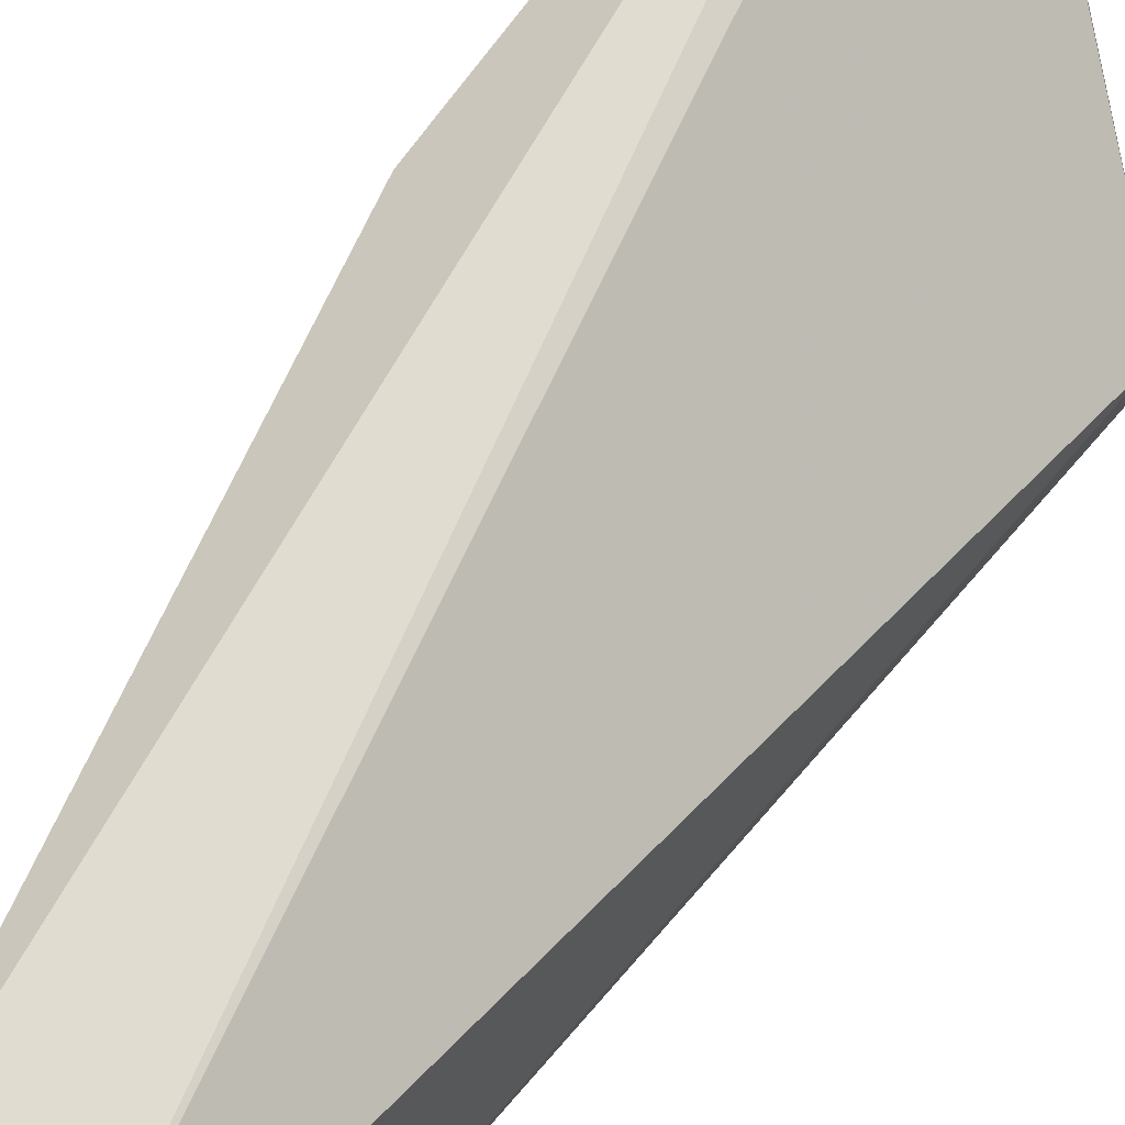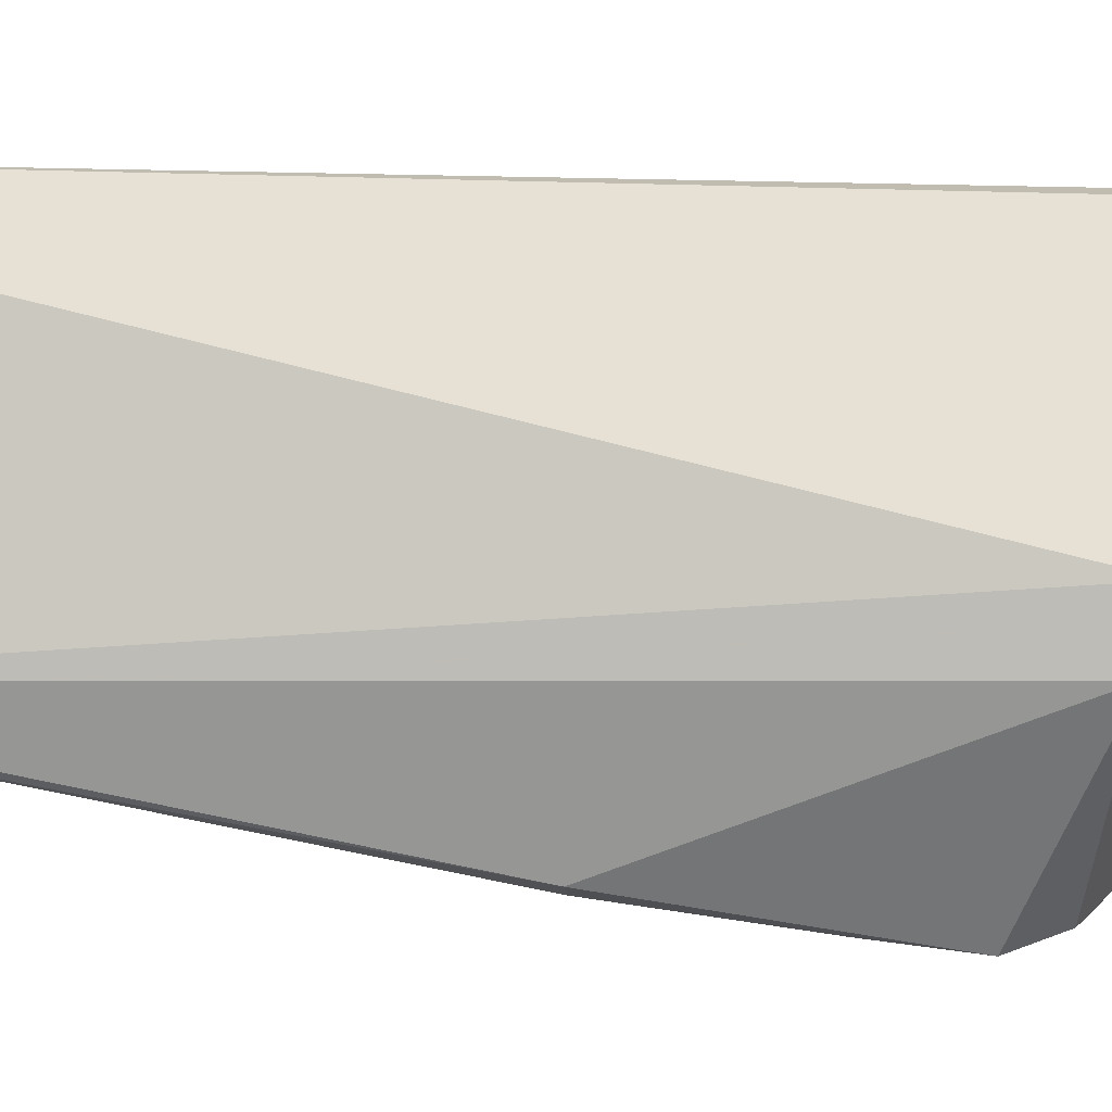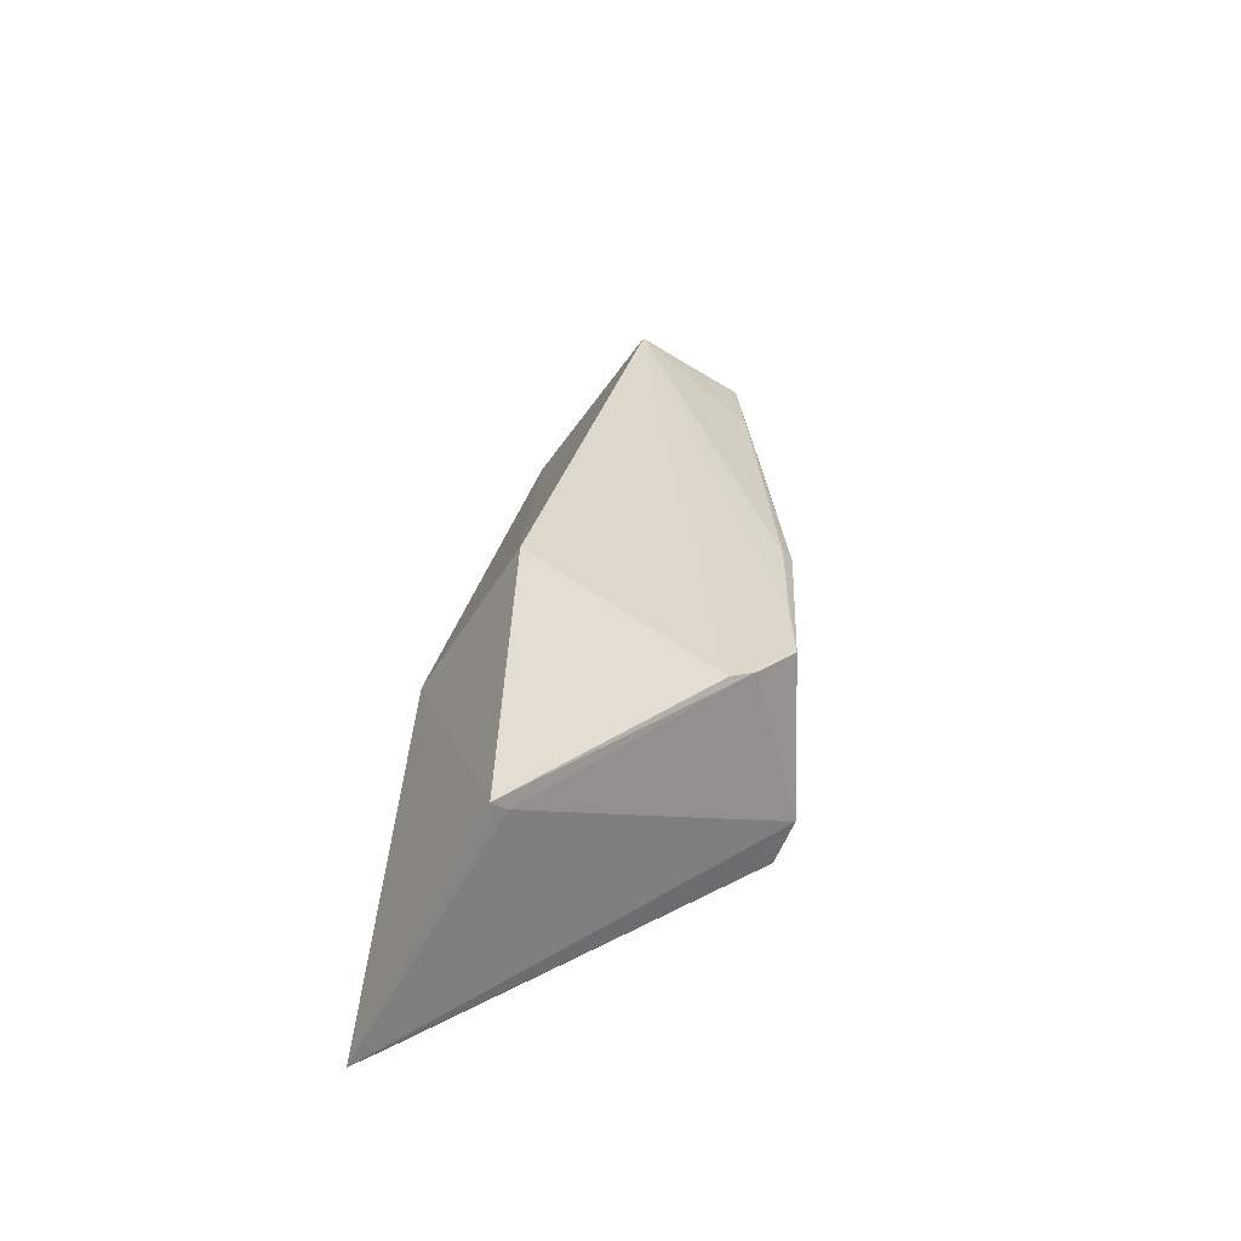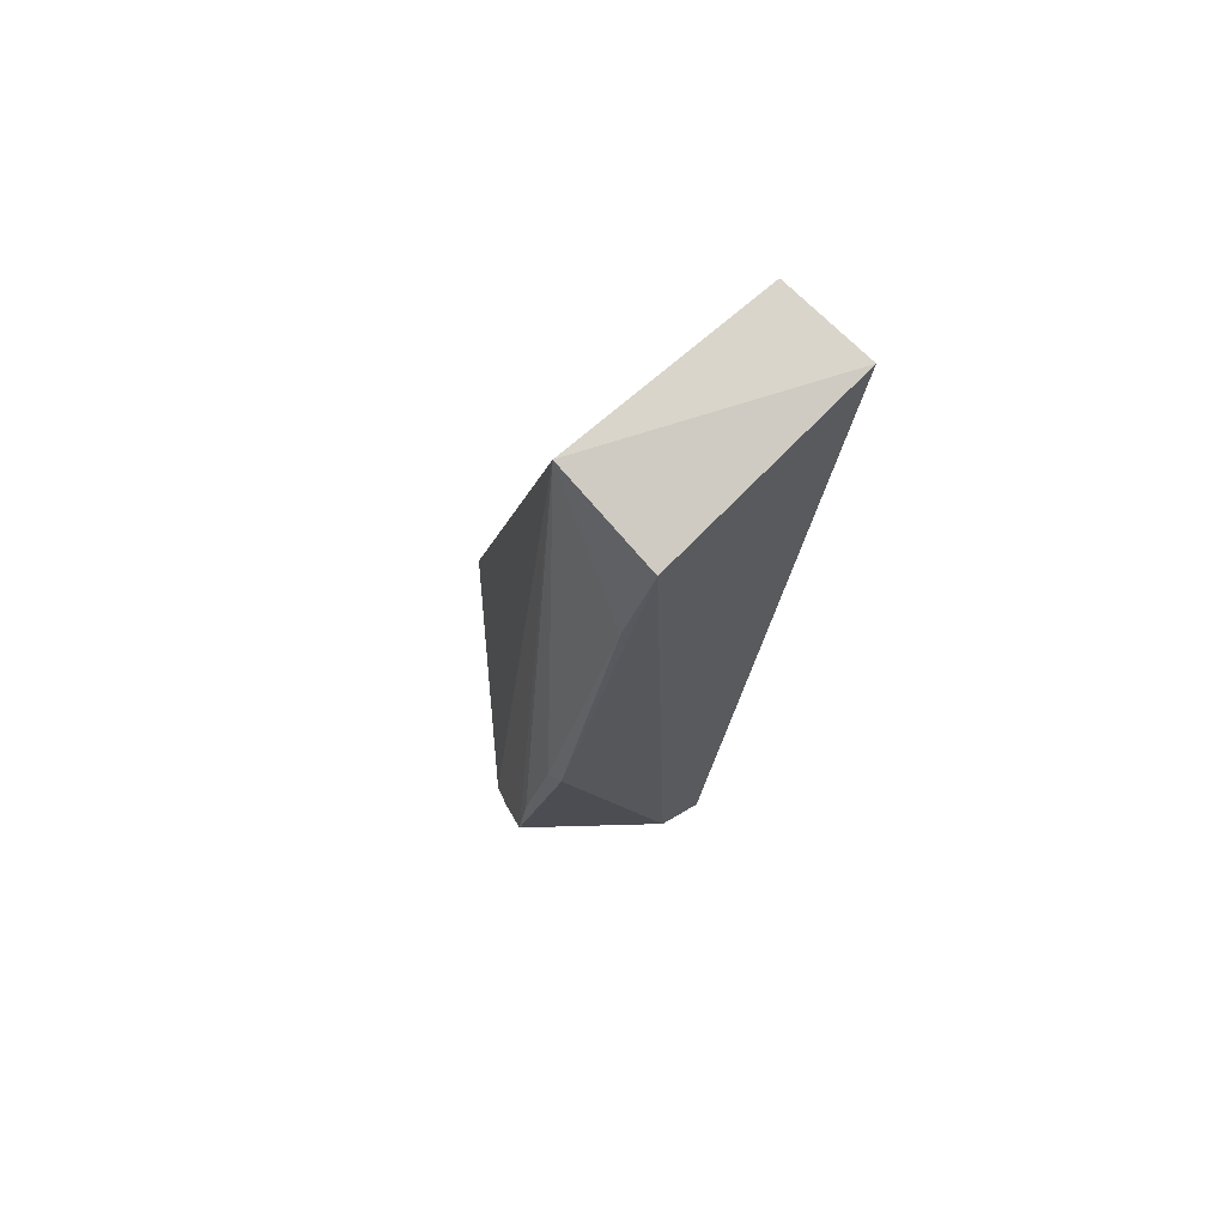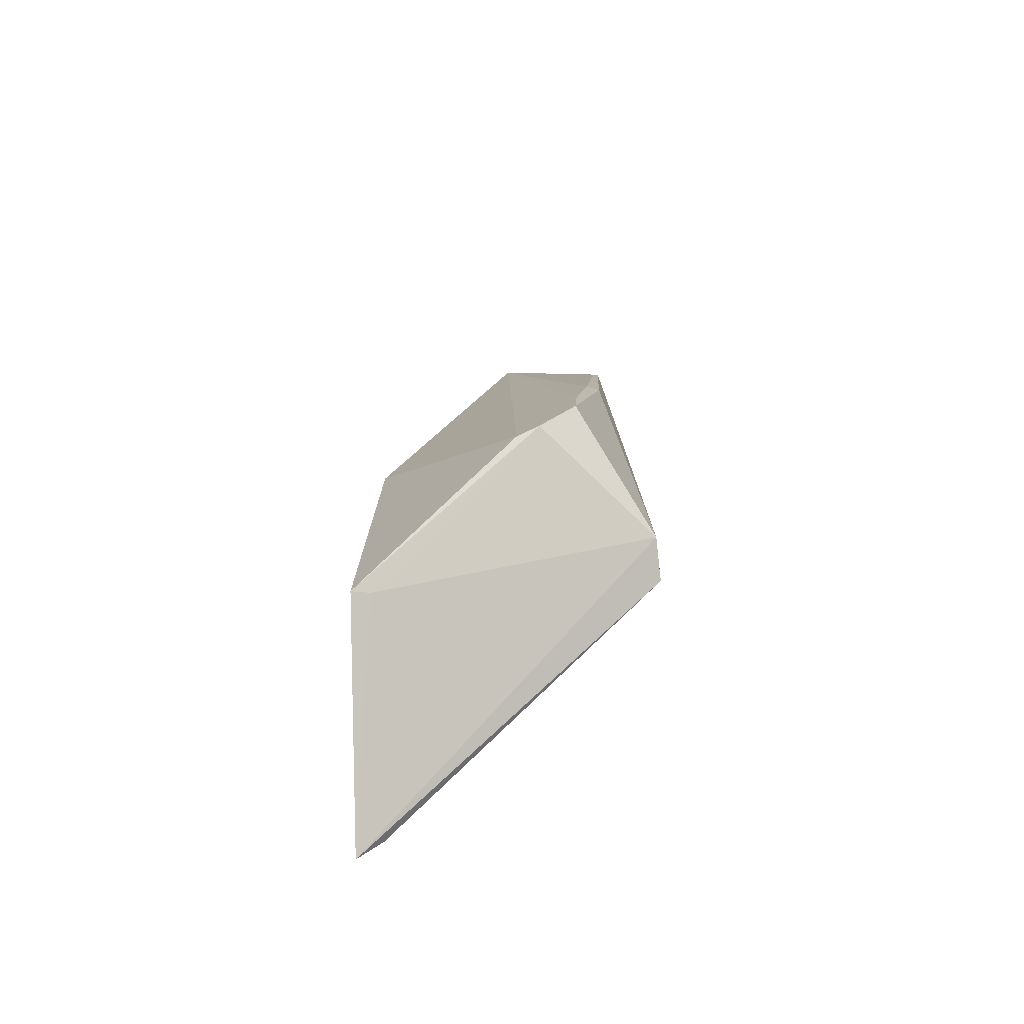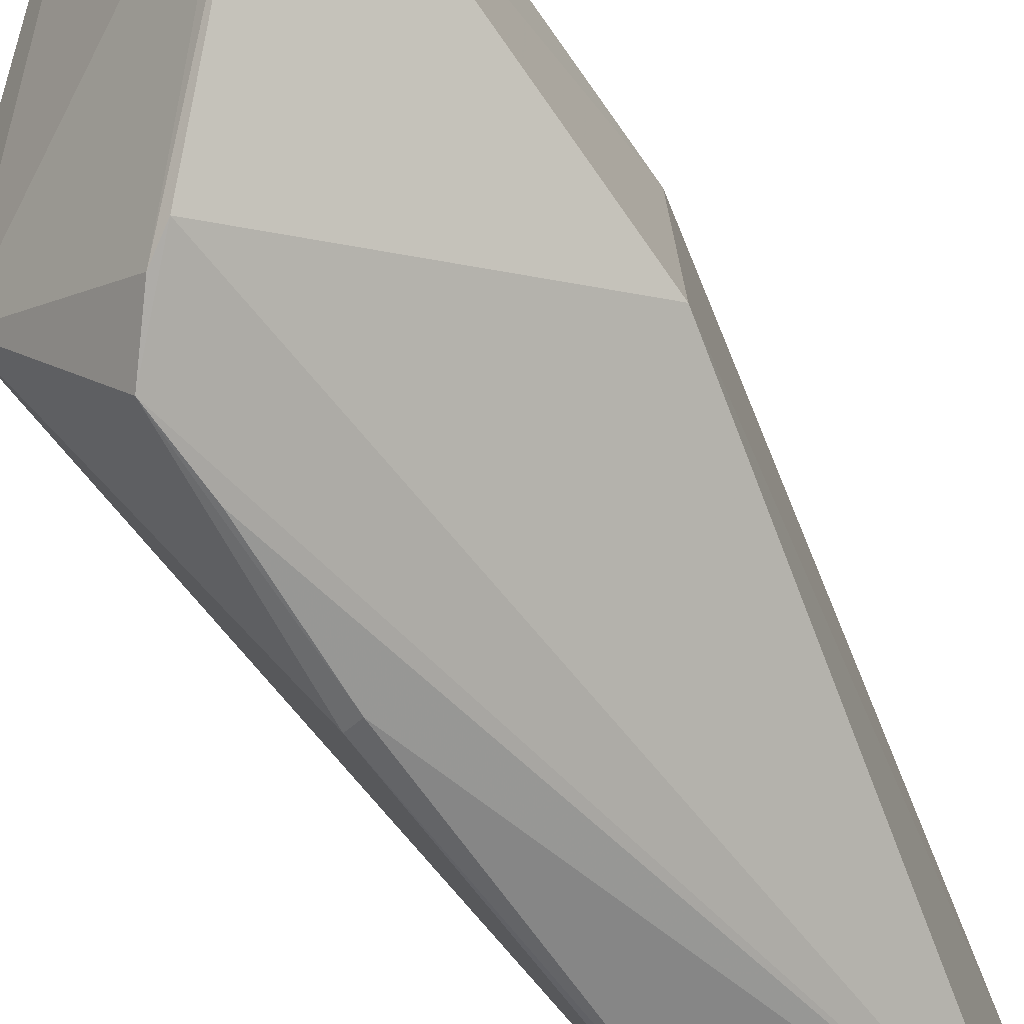
<metadata>
{"format":"obj","ext":"obj","renderer":"f3d","projection":"perspective","resolution":1024,"background":"white","views":[{"elev":69.2,"azim":38.2,"up":"+Y"},{"elev":0.1,"azim":87.3,"up":"+Y"},{"elev":-52.1,"azim":-31.7,"up":"+Z"},{"elev":70.4,"azim":50.7,"up":"+Z"},{"elev":-71.6,"azim":0.5,"up":"+Z"},{"elev":-71.0,"azim":-143.5,"up":"+Y"}]}
</metadata>
<code>
v 0.04563 -0.01656 0.2384
v 0.04646 -0.03065 0.2352
v 0.04855 -0.02794 0.1919
v 0.02985 -0.01616 0.1776
v 0.0302 -0.0309 0.2048
v 0.03143 -0.01651 0.1791
v 0.03875 -0.03081 0.2355
v 0.03889 -0.0167 0.2373
v 0.04322 -0.03847 0.1959
v 0.03019 -0.01933 0.2042
v 0.04529 -0.03633 0.2081
v 0.03944 -0.03744 0.1925
v 0.02956 -0.03059 0.1836
v 0.04827 -0.03063 0.1927
v 0.0458 -0.03237 0.2283
v 0.04441 -0.03663 0.2079
v 0.04087 -0.03788 0.1933
v 0.03073 -0.03034 0.184
v 0.04341 -0.0379 0.2
f 1 2 3
f 6 1 3
f 6 3 4
f 6 4 1
f 7 2 1
f 8 1 4
f 8 7 1
f 8 5 7
f 10 8 4
f 10 5 8
f 12 9 7
f 12 7 5
f 13 10 4
f 13 5 10
f 13 12 5
f 14 11 9
f 14 3 2
f 14 2 11
f 14 4 3
f 15 11 2
f 15 2 7
f 16 9 11
f 16 15 7
f 16 11 15
f 17 14 9
f 17 9 12
f 17 12 13
f 18 13 4
f 18 4 14
f 18 17 13
f 18 14 17
f 19 16 7
f 19 7 9
f 19 9 16

</code>
